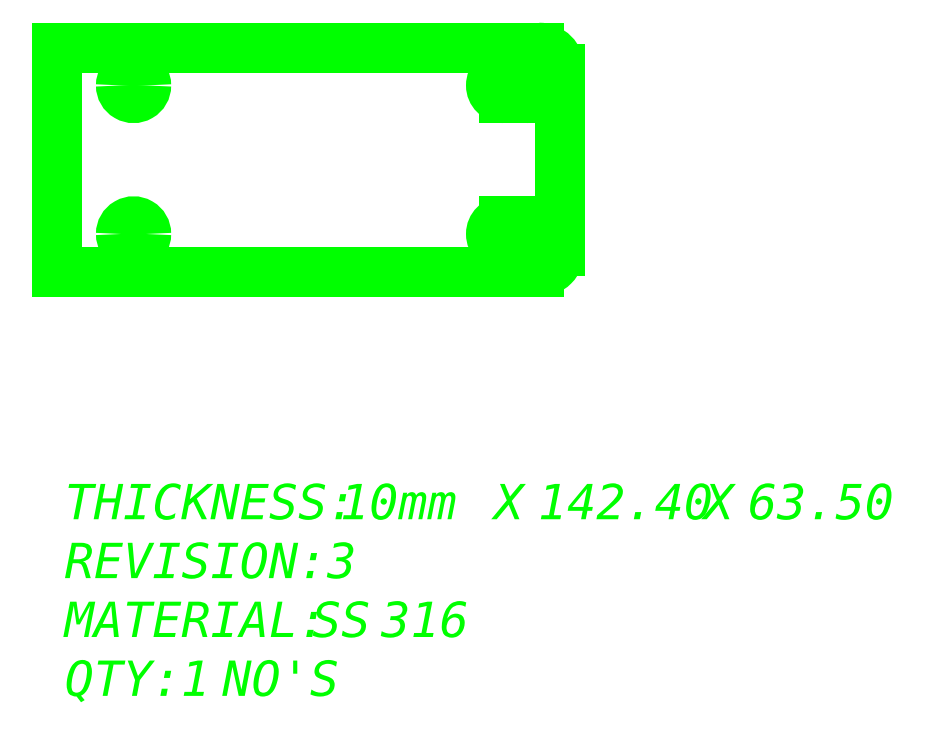
<metadata>
{"format":"dxf","ext":"dxf","renderer":"ezdxf+matplotlib","layout":"modelspace","background":"white","min_lineweight":24,"dpi":150}
</metadata>
<code>
0
SECTION
2
ENTITIES
0
MTEXT
8
LaserCutting
10
616.8
20
281
30
0
11
1
21
0
31
0
40
10
41
492.9
46
0
71
1
72
5
1
{\fArial|b0|i0|c0|p34;THICKNESS: 10mm X 142.4 X 63.5\PREVISION:3\PMATERIAL: SS 316\PQTY: 1 NO'S}
7
Standard
73
1
90
0
0
LINE
8
LaserCutting
10
614.5
20
404.5
30
0
11
750.9
21
404.5
31
0
0
ARC
8
LaserCutting
10
750.9
20
398.5
30
0
40
6
50
0
51
90
0
LINE
8
LaserCutting
10
756.9
20
398.5
30
0
11
756.9
21
347
31
0
0
ARC
8
LaserCutting
10
750.9
20
347
30
0
40
6
50
270
51
1.086e-12
0
LINE
8
LaserCutting
10
750.9
20
341
30
0
11
614.5
21
341
31
0
0
LINE
8
LaserCutting
10
614.5
20
341
30
0
11
614.5
21
404.5
31
0
0
ARC
8
LaserCutting
10
636.3
20
393.8
30
0
40
3.57
50
360
51
180
0
ARC
8
LaserCutting
10
636.3
20
393.8
30
0
40
3.57
50
180
51
9.16e-13
0
ARC
8
LaserCutting
10
636.3
20
351.7
30
0
40
3.57
50
360
51
180
0
ARC
8
LaserCutting
10
636.3
20
351.7
30
0
40
3.57
50
180
51
9.16e-13
0
ARC
8
LaserCutting
10
747.4
20
393.8
30
0
40
3.58
50
270
51
90
0
LINE
8
LaserCutting
10
747.4
20
397.4
30
0
11
741.1
21
397.4
31
0
0
ARC
8
LaserCutting
10
741.1
20
393.8
30
0
40
3.58
50
90
51
270
0
LINE
8
LaserCutting
10
741.1
20
390.2
30
0
11
747.4
21
390.2
31
0
0
ARC
8
LaserCutting
10
747.4
20
351.7
30
0
40
3.58
50
270
51
90
0
LINE
8
LaserCutting
10
747.4
20
348.2
30
0
11
741.1
21
348.2
31
0
0
ARC
8
LaserCutting
10
741.1
20
351.7
30
0
40
3.58
50
90
51
270
0
LINE
8
LaserCutting
10
741.1
20
355.3
30
0
11
747.4
21
355.3
31
0
0
VIEWPORT
8
0
10
7.733
20
4
30
0
40
21.67
41
8.993
68
1
69
1
12
7.733
22
4
13
0
23
0
14
0.5
24
0.5
15
0.5
25
0.5
16
0
26
0
36
1
17
0
27
0
37
0
42
50
43
0
44
0
45
8.993
50
0
51
0
72
1000
90
32800
1

281
0
71
1
74
0
110
0
120
0
130
0
111
1
121
0
131
0
112
0
122
1
132
0
79
0
146
0
170
0
61
5
292
1
282
1
141
0
142
0
0
VIEWPORT
8
0
10
5.25
20
4
30
0
40
8.4
41
6.4
68
2
69
2
12
183.3
22
185.9
13
0
23
0
14
0.5
24
0.5
15
0.5
25
0.5
16
0
26
0
36
1
17
0
27
0
37
0
42
50
43
0
44
0
45
319.7
50
0
51
0
72
1000
90
32864
1

281
0
71
1
74
0
110
0
120
0
130
0
111
1
121
0
131
0
112
0
122
1
132
0
79
0
146
0
170
0
61
5
292
1
282
1
141
0
142
0
0
ENDSEC
0
EOF

</code>
